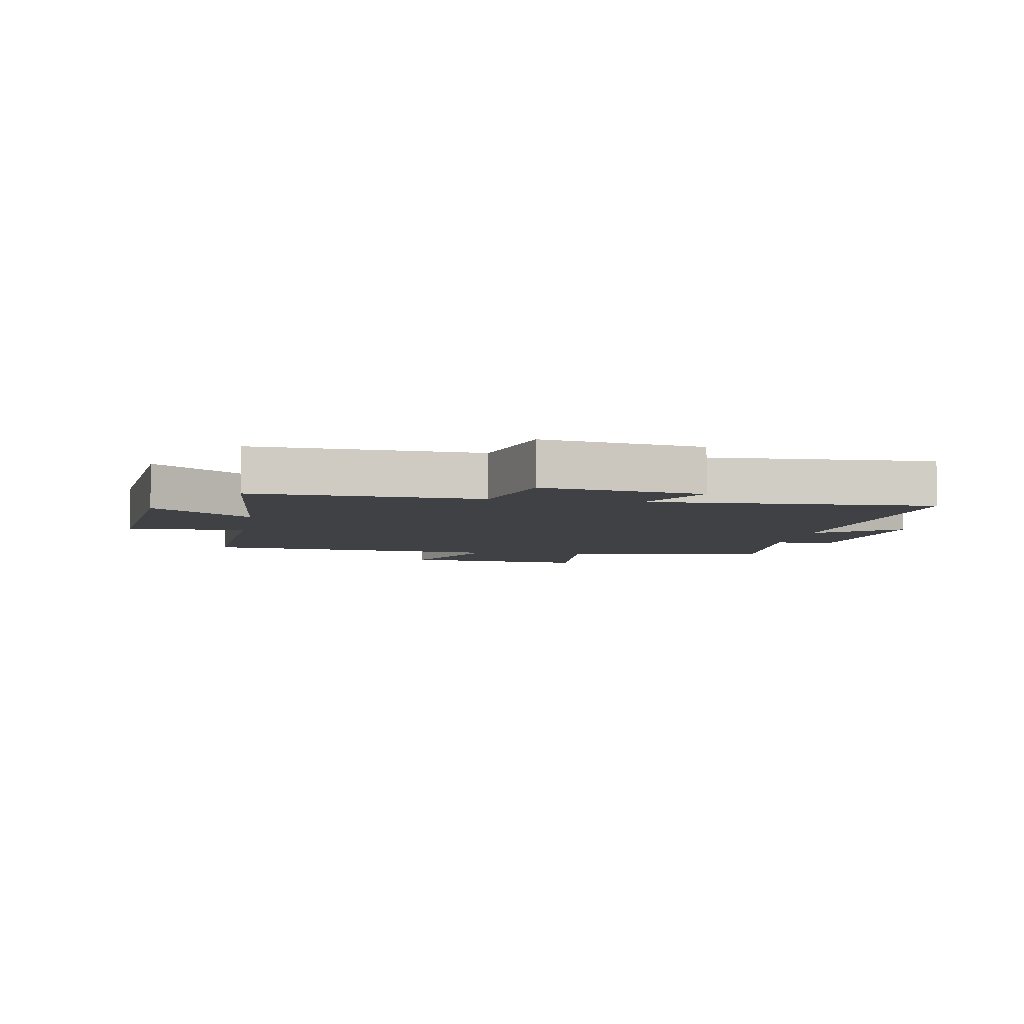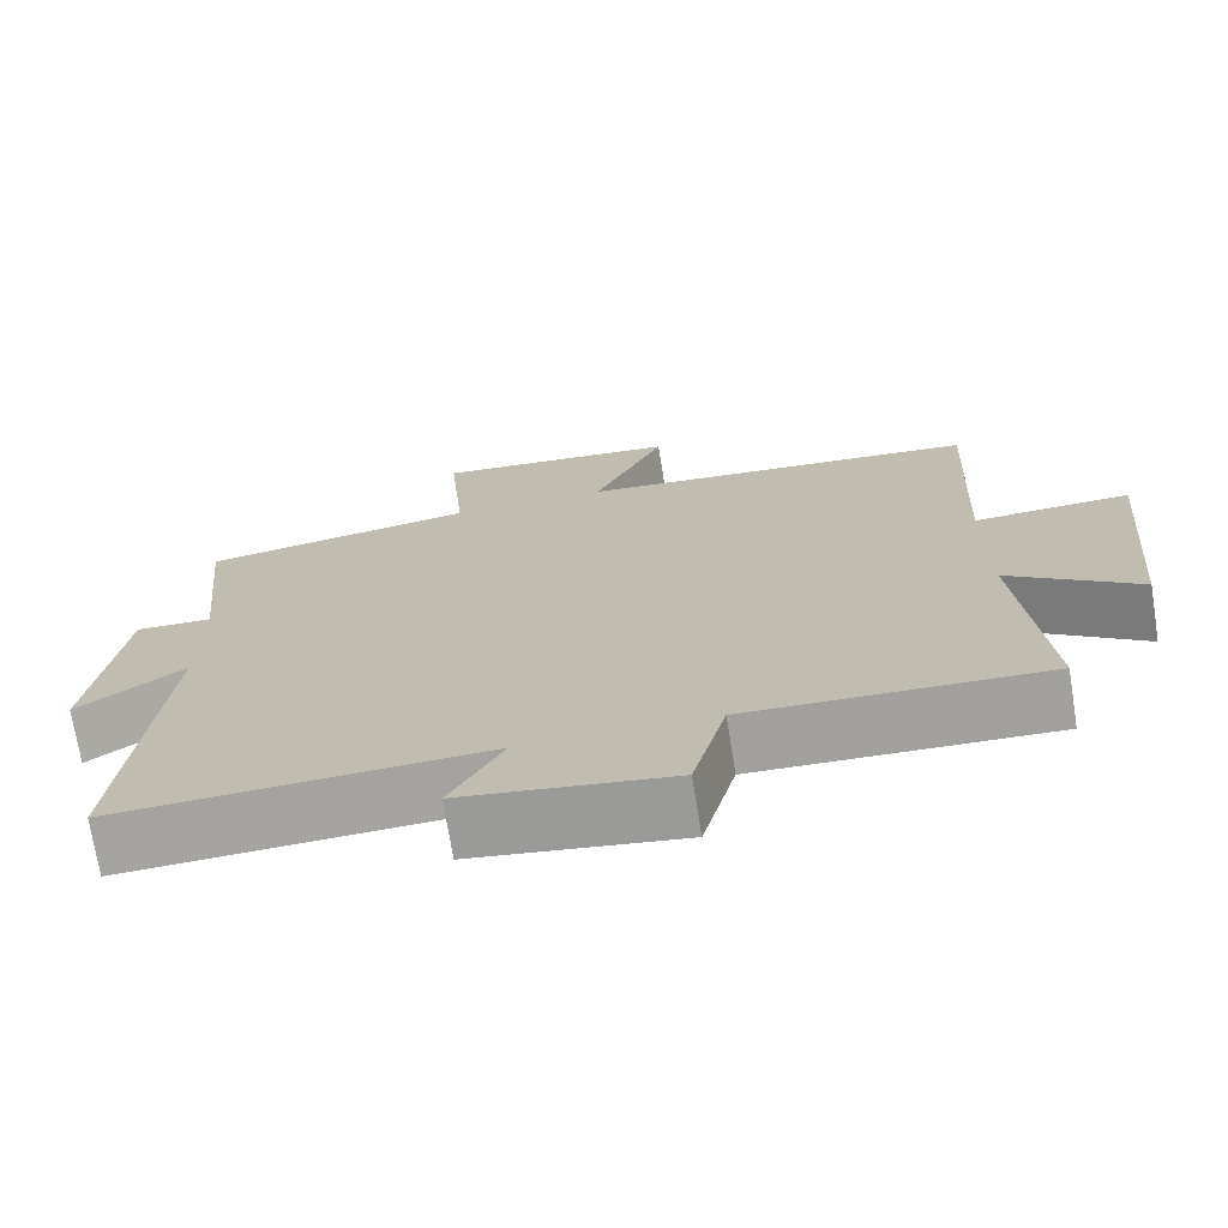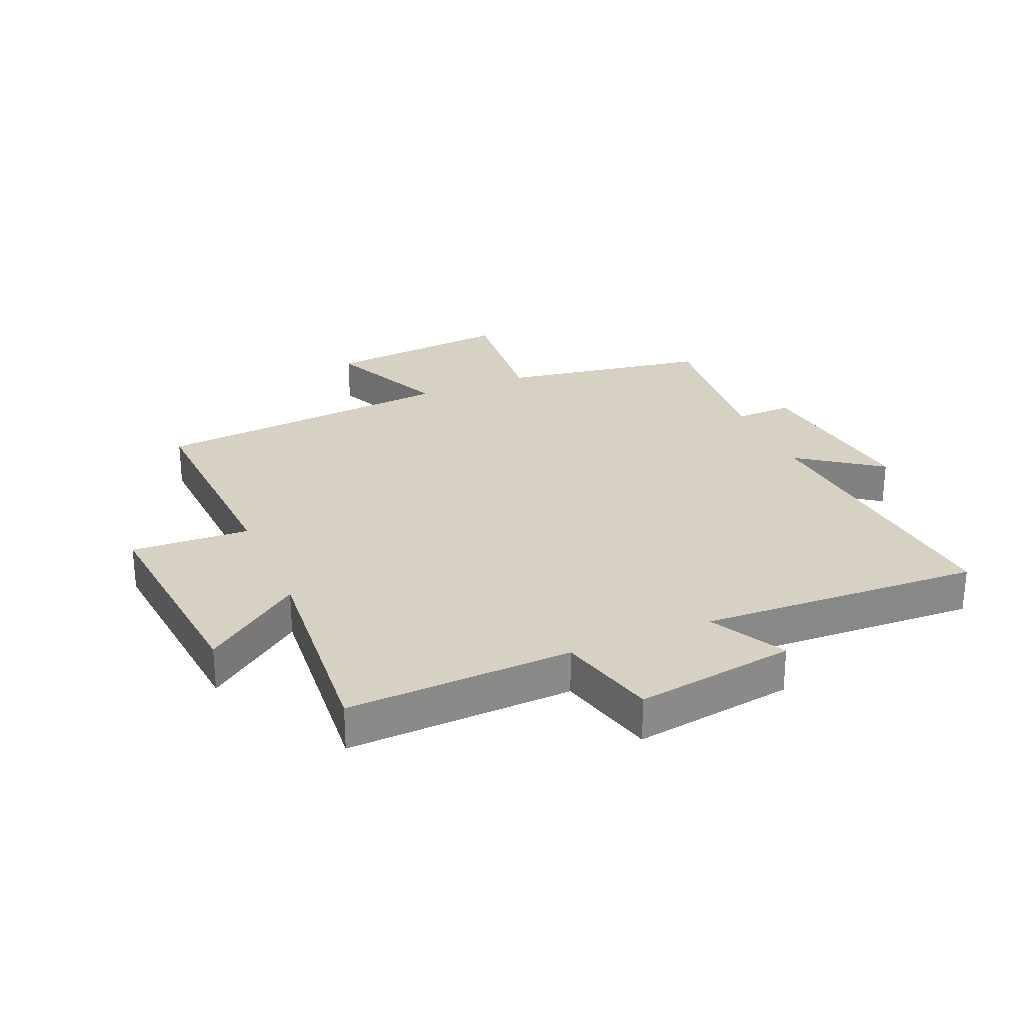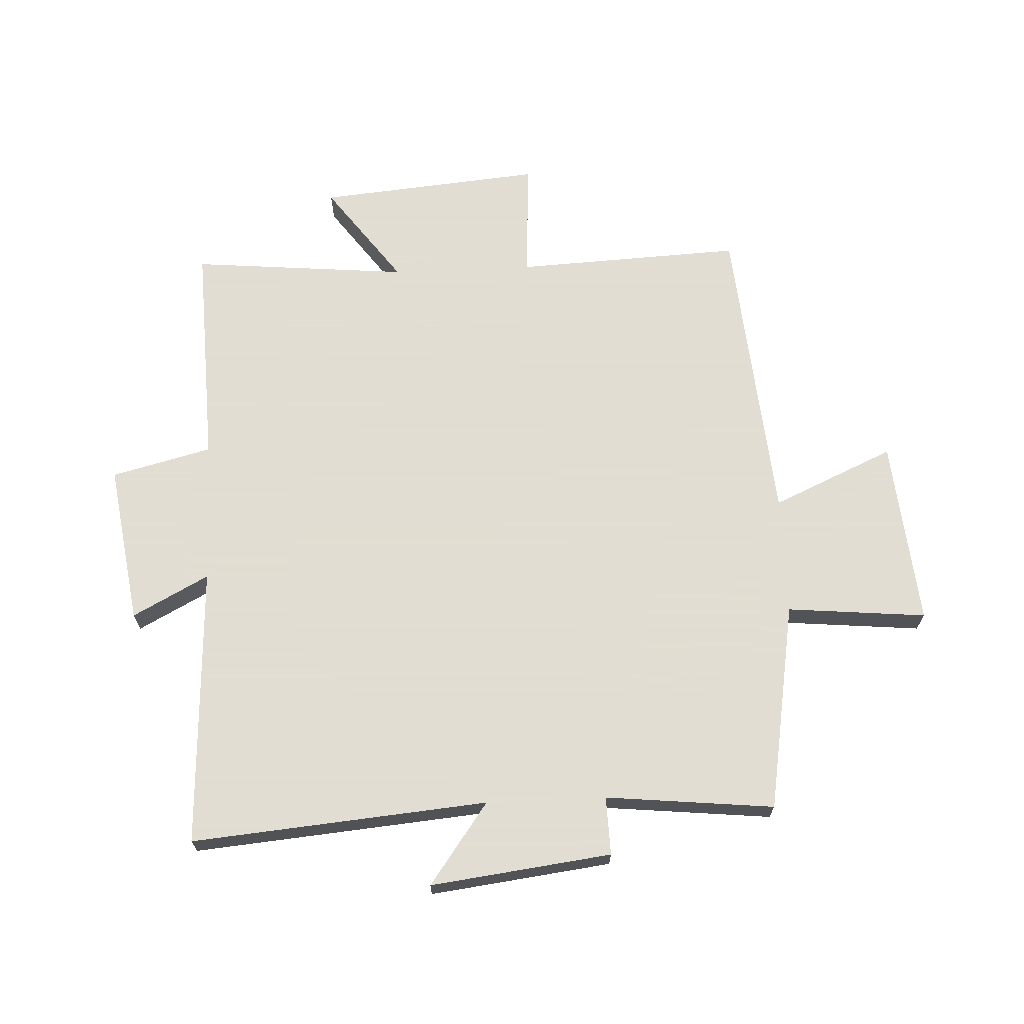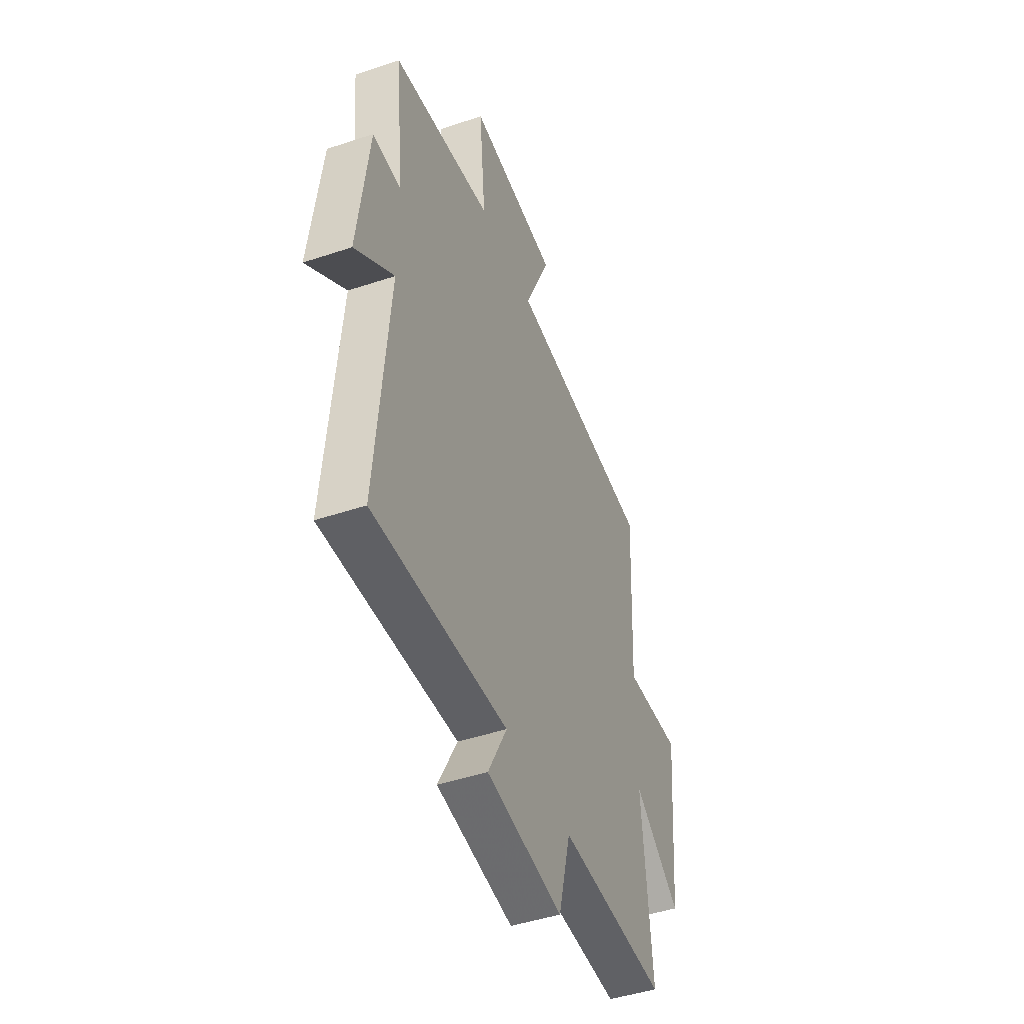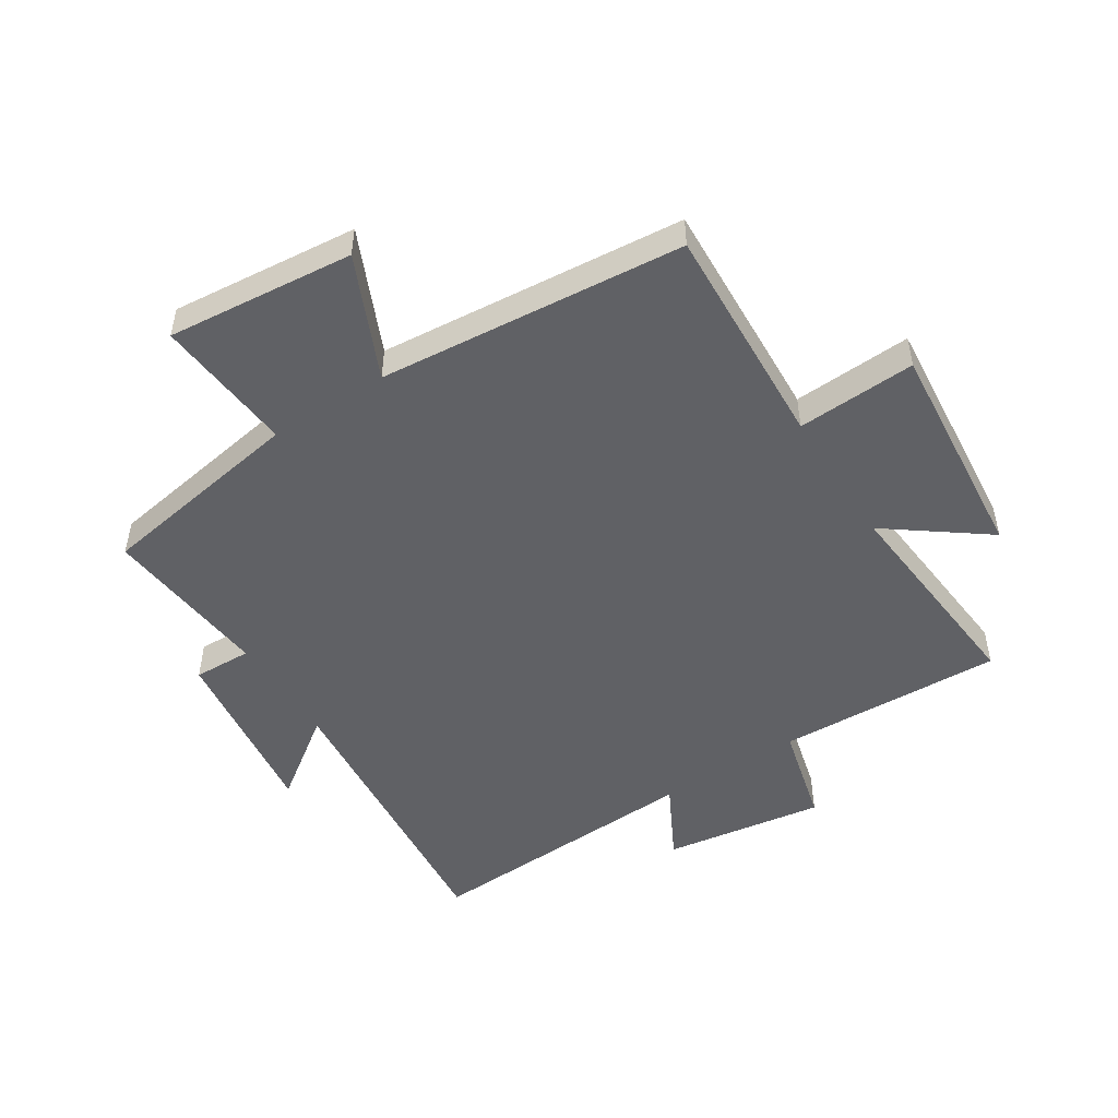
<metadata>
{"format":"obj","ext":"obj","renderer":"f3d","projection":"perspective","resolution":1024,"background":"white","views":[{"elev":-5.7,"azim":170.1,"up":"+Y"},{"elev":-72.3,"azim":9.1,"up":"+Z"},{"elev":27.1,"azim":156.9,"up":"+Y"},{"elev":68.1,"azim":-92.5,"up":"+Y"},{"elev":-45.8,"azim":-69.0,"up":"+Z"},{"elev":-50.0,"azim":32.6,"up":"+Y"}]}
</metadata>
<code>
v 0.518 0.07 0.454
v 0.5 0.07 0.081
v 0.696 0.07 0.091
v 0.662 0.07 -0.277
v 0.5 0.07 -0.157
v 0.532 0.07 -0.515
v 0.16 0.07 -0.5
v 0.118 0.07 -0.665
v -0.146 0.07 -0.625
v -0.08 0.07 -0.5
v -0.544 0.07 -0.521
v -0.5 0.07 -0.033
v -0.634 0.07 -0.13
v -0.596 0.07 0.168
v -0.5 0.07 0.165
v -0.528 0.07 0.443
v -0.184 0.07 0.5
v -0.205 0.07 0.73
v 0.103 0.07 0.7
v 0.014 0.07 0.5
v 0.518 0 0.454
v 0.5 0 0.081
v 0.696 0 0.091
v 0.662 0 -0.277
v 0.5 0 -0.157
v 0.532 0 -0.515
v 0.16 0 -0.5
v 0.118 0 -0.665
v -0.146 0 -0.625
v -0.08 0 -0.5
v -0.544 0 -0.521
v -0.5 0 -0.033
v -0.634 0 -0.13
v -0.596 0 0.168
v -0.5 0 0.165
v -0.528 0 0.443
v -0.184 0 0.5
v -0.205 0 0.73
v 0.103 0 0.7
v 0.014 0 0.5
f 17 18 19 20
f 15 16 17 20
f 15 20 1 2
f 12 13 14 15
f 12 15 2
f 10 11 12 2
f 7 8 9 10
f 7 10 2 3
f 5 6 7
f 5 7 3
f 3 4 5
f 40 39 38 37
f 40 37 36 35
f 22 21 40 35
f 35 34 33 32
f 22 35 32
f 22 32 31 30
f 30 29 28 27
f 23 22 30 27
f 27 26 25
f 23 27 25
f 25 24 23
f 1 21 22 2
f 2 22 23 3
f 3 23 24 4
f 4 24 25 5
f 5 25 26 6
f 6 26 27 7
f 7 27 28 8
f 8 28 29 9
f 9 29 30 10
f 10 30 31 11
f 11 31 32 12
f 12 32 33 13
f 13 33 34 14
f 14 34 35 15
f 15 35 36 16
f 16 36 37 17
f 17 37 38 18
f 18 38 39 19
f 19 39 40 20
f 20 40 21 1

</code>
